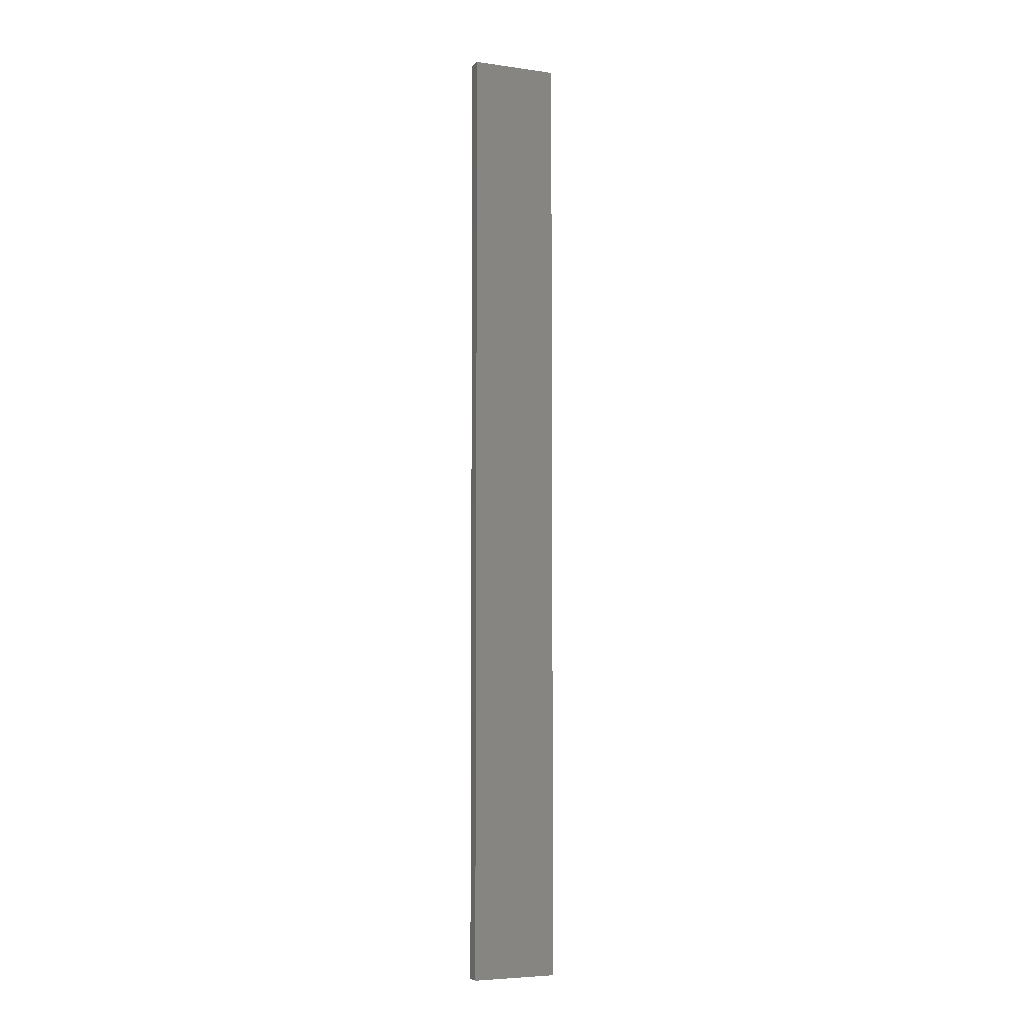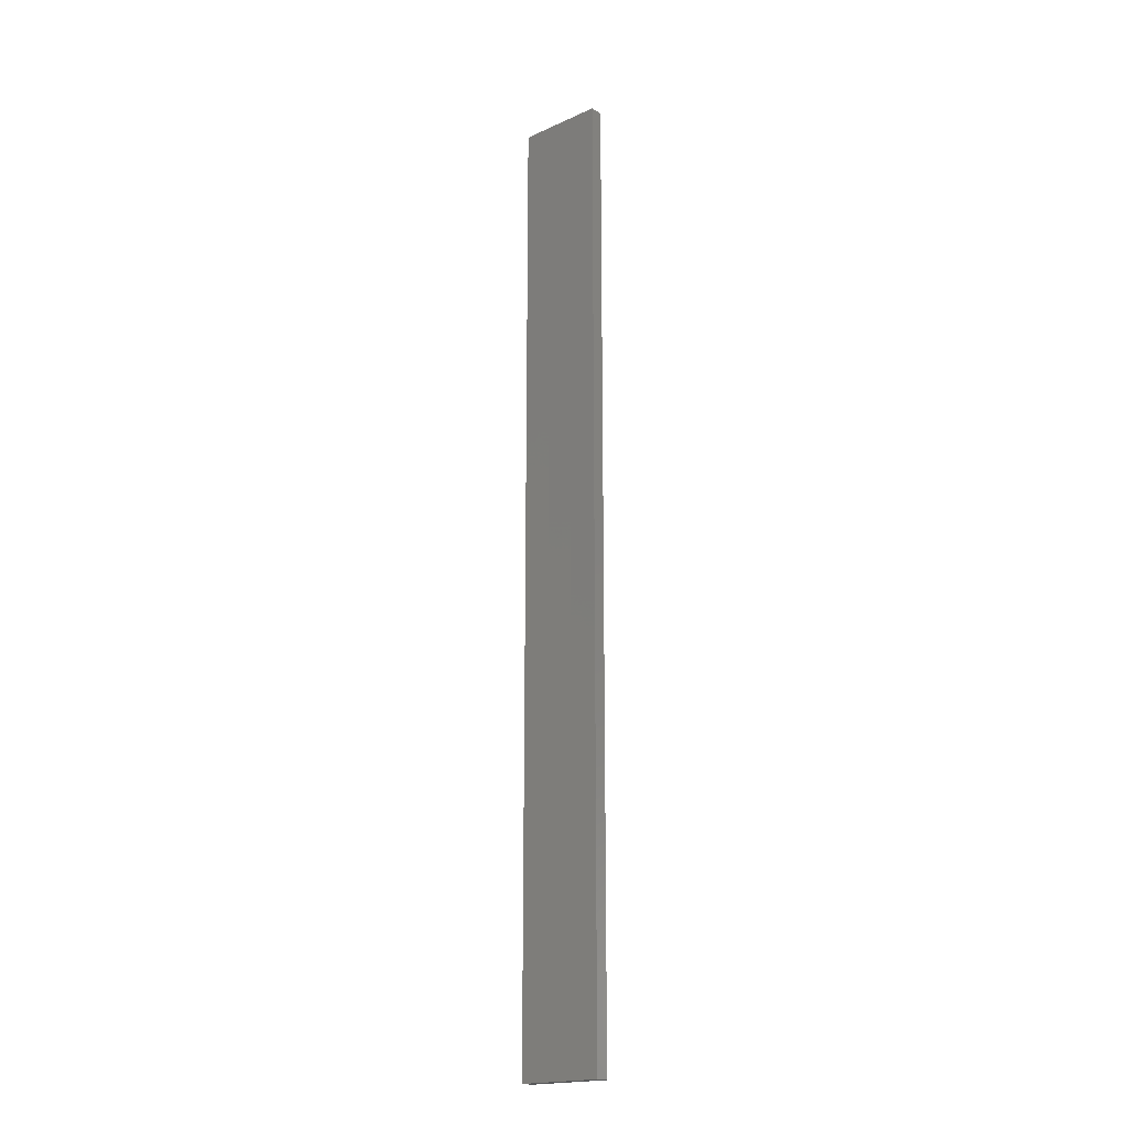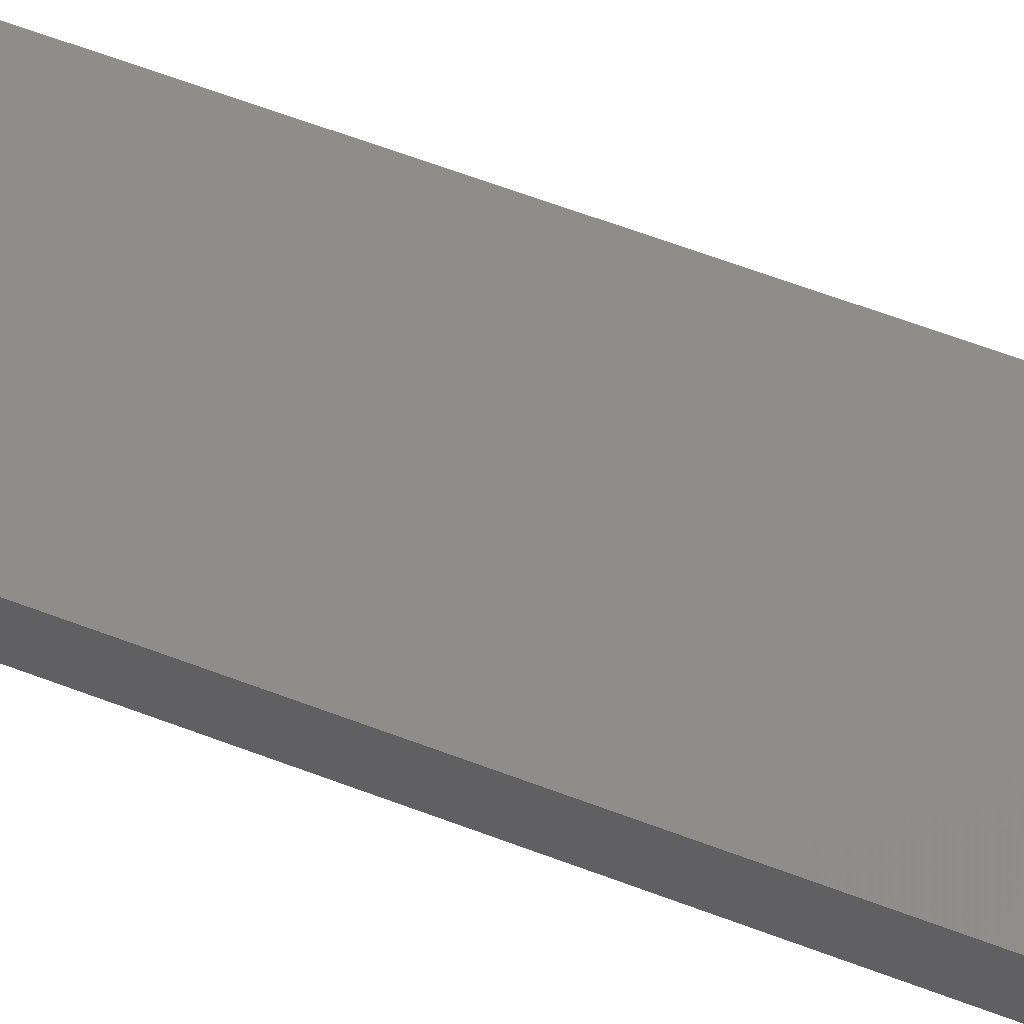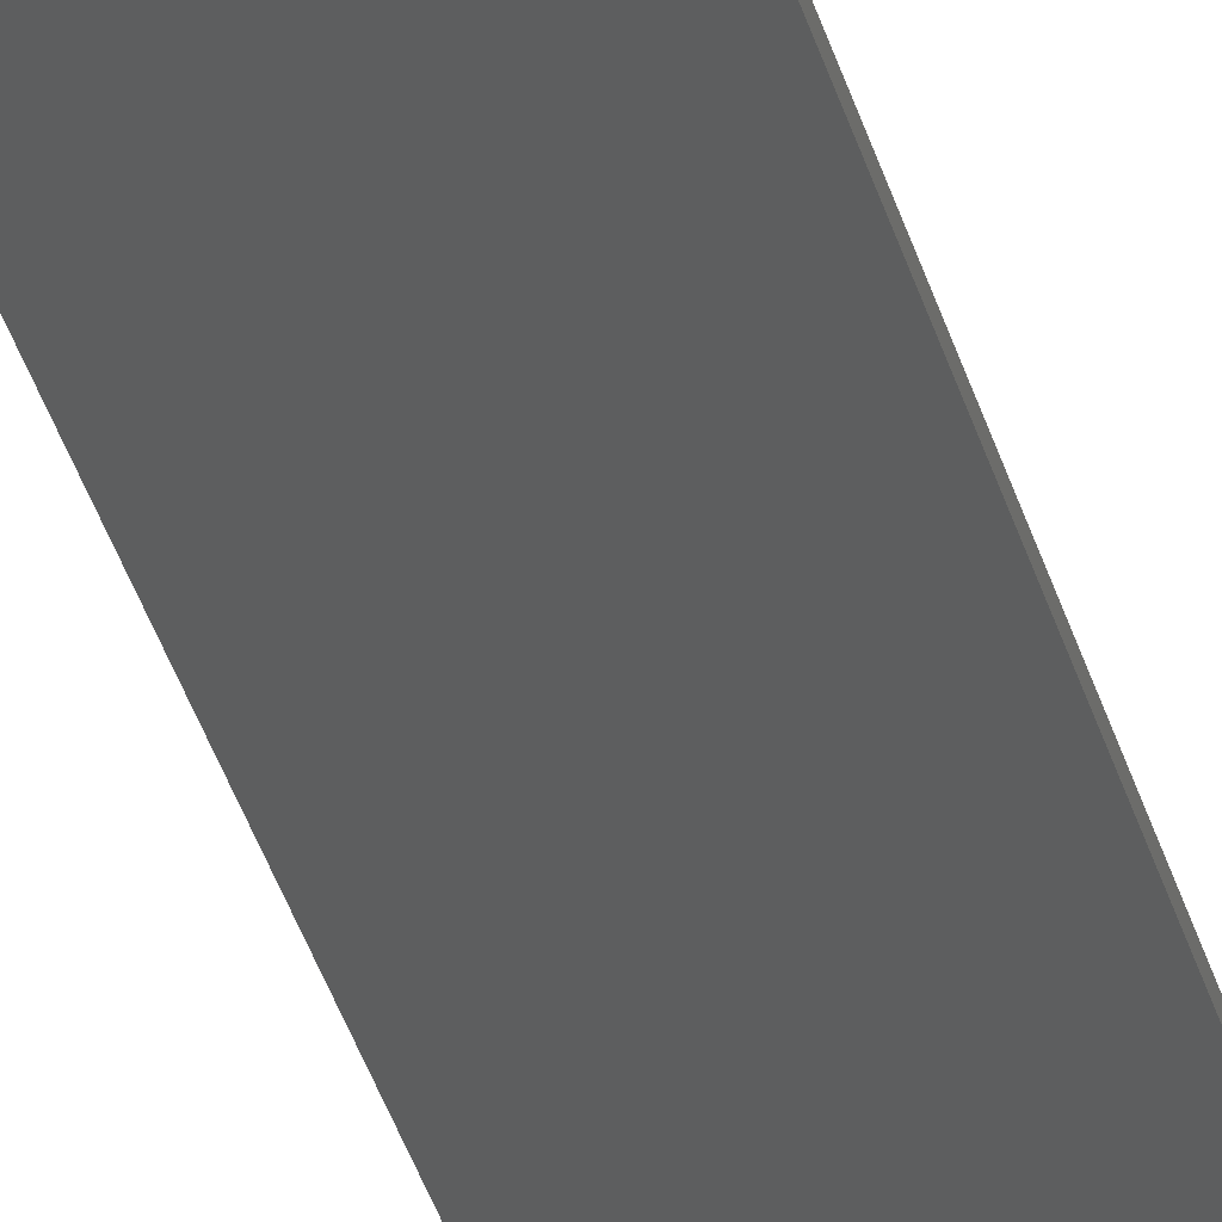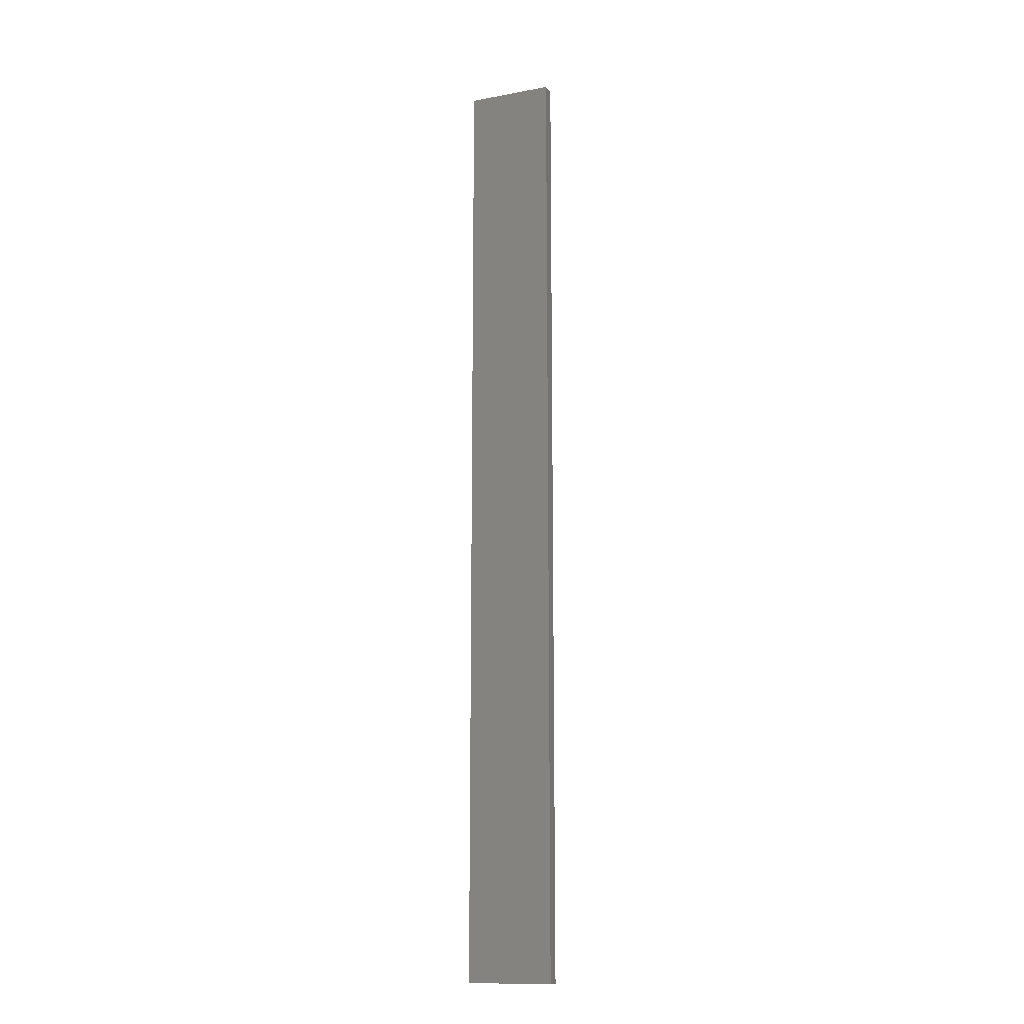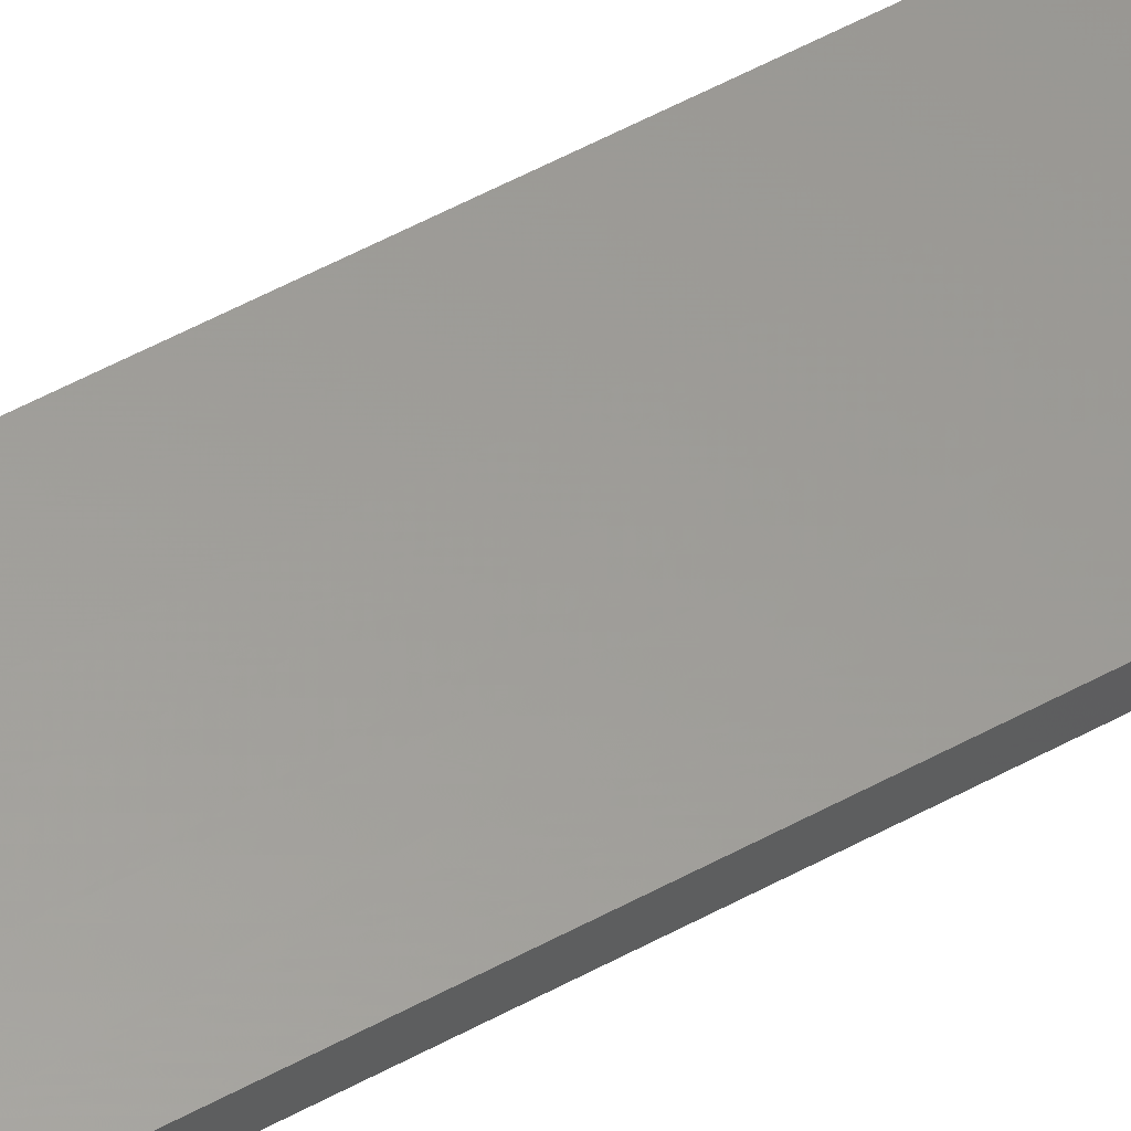
<metadata>
{"format":"stl","ext":"stl","renderer":"f3d","projection":"perspective","resolution":1024,"background":"white","views":[{"elev":-5.5,"azim":144.7,"up":"+Z"},{"elev":-18.9,"azim":28.5,"up":"+Z"},{"elev":37.0,"azim":119.6,"up":"+Y"},{"elev":-34.9,"azim":-165.6,"up":"+Y"},{"elev":-14.2,"azim":-169.7,"up":"+Z"},{"elev":49.7,"azim":58.3,"up":"+Y"}]}
</metadata>
<code>
# stl→obj: 16 verts, 28 faces
v 19.29 2.338 -165.6
v 19.19 2.361 -165.6
v 19.19 2.361 -162
v 19.29 2.338 -162
v 19.4 2.316 -165.6
v 19.4 2.316 -162
v 19.5 2.293 -162
v 19.5 2.293 -165.6
v 19.49 2.244 -165.6
v 19.49 2.244 -162
v 19.18 2.312 -162
v 19.18 2.312 -165.6
v 19.28 2.289 -162
v 19.28 2.289 -165.6
v 19.39 2.267 -162
v 19.39 2.267 -165.6
f 1 2 3
f 1 3 4
f 5 4 6
f 5 6 7
f 5 1 4
f 8 5 7
f 9 8 7
f 9 7 10
f 11 12 13
f 13 14 15
f 12 14 13
f 15 16 10
f 14 16 15
f 16 9 10
f 12 11 3
f 2 12 3
f 9 16 8
f 16 5 8
f 16 14 5
f 14 1 5
f 14 12 1
f 12 2 1
f 15 10 7
f 6 15 7
f 4 13 15
f 4 15 6
f 3 11 13
f 3 13 4

</code>
